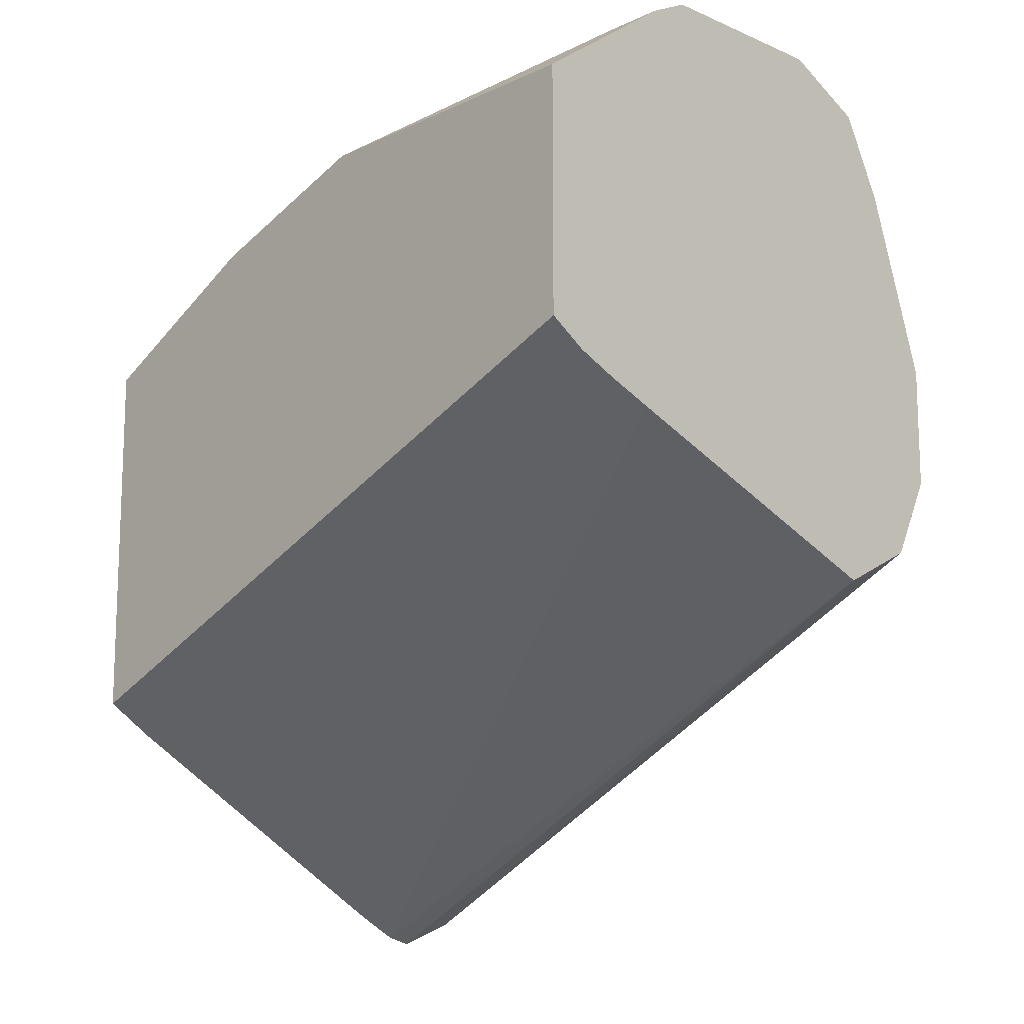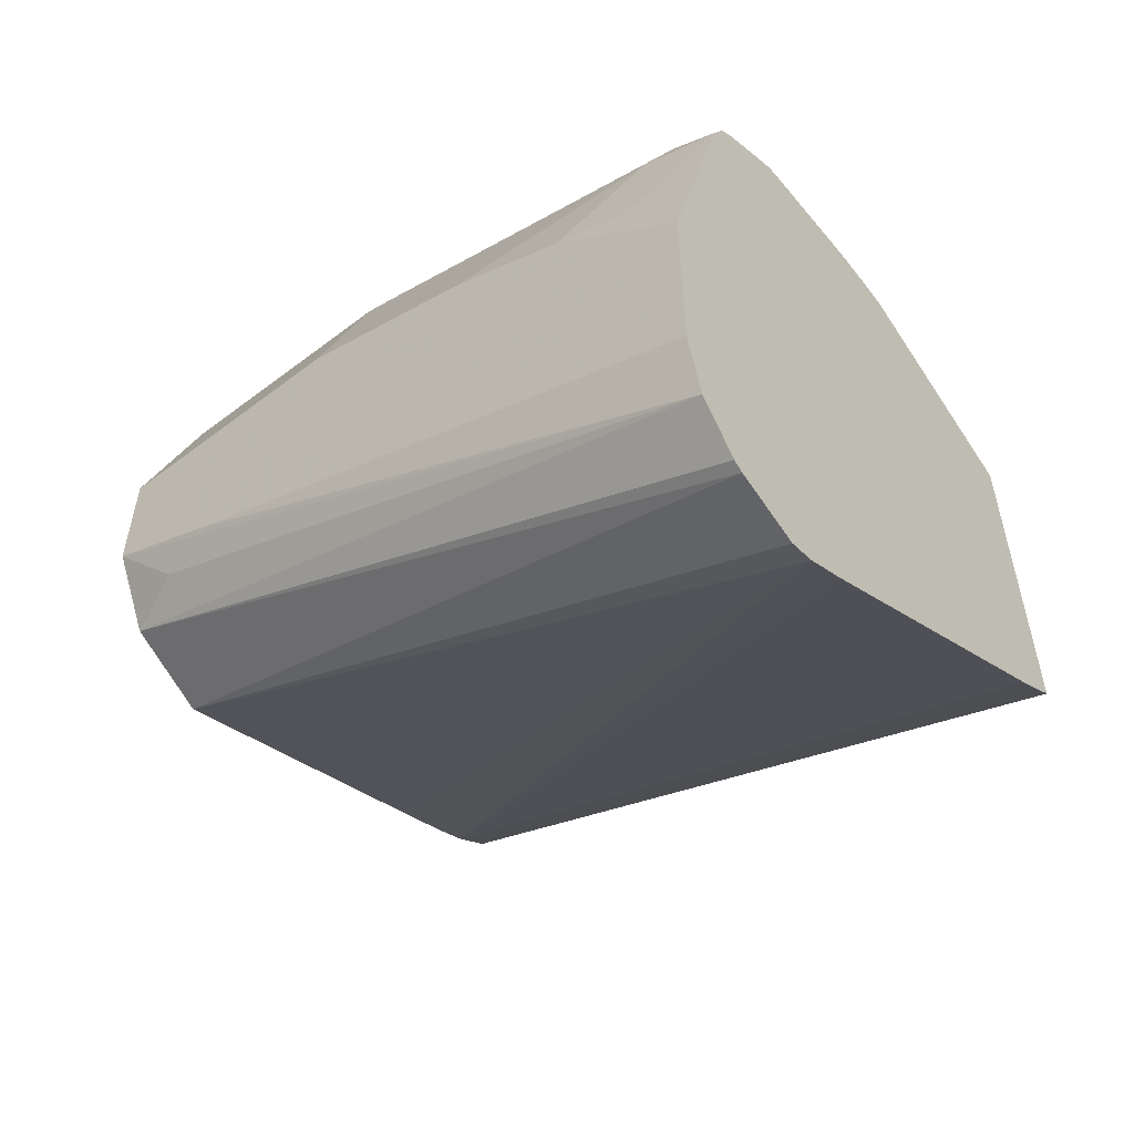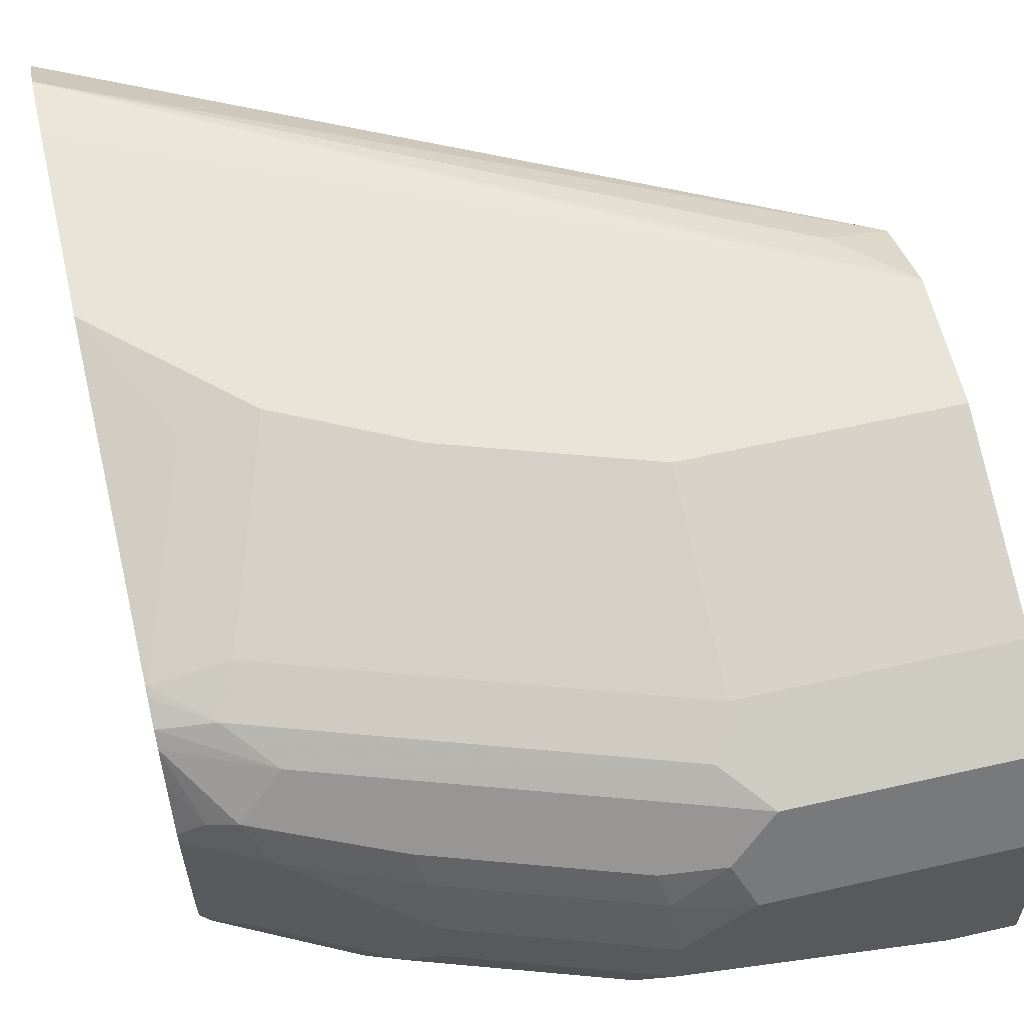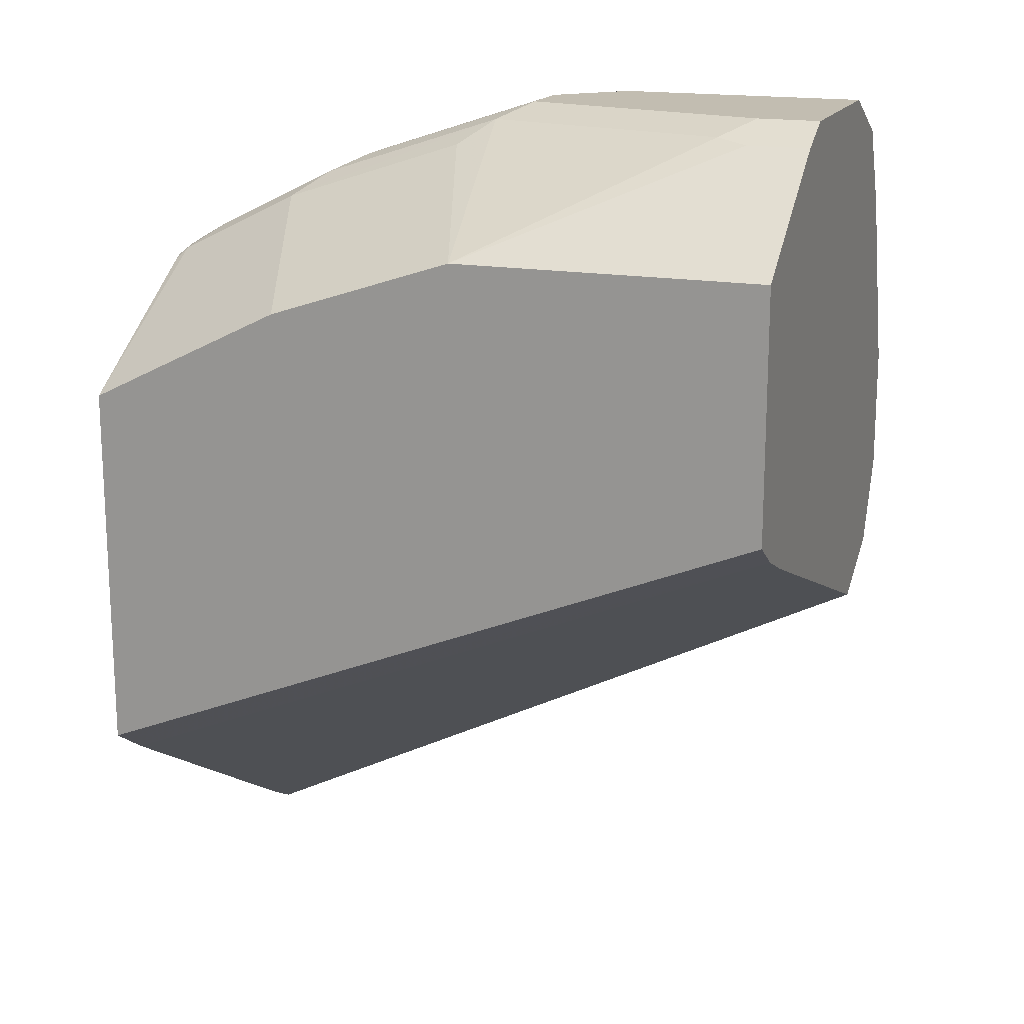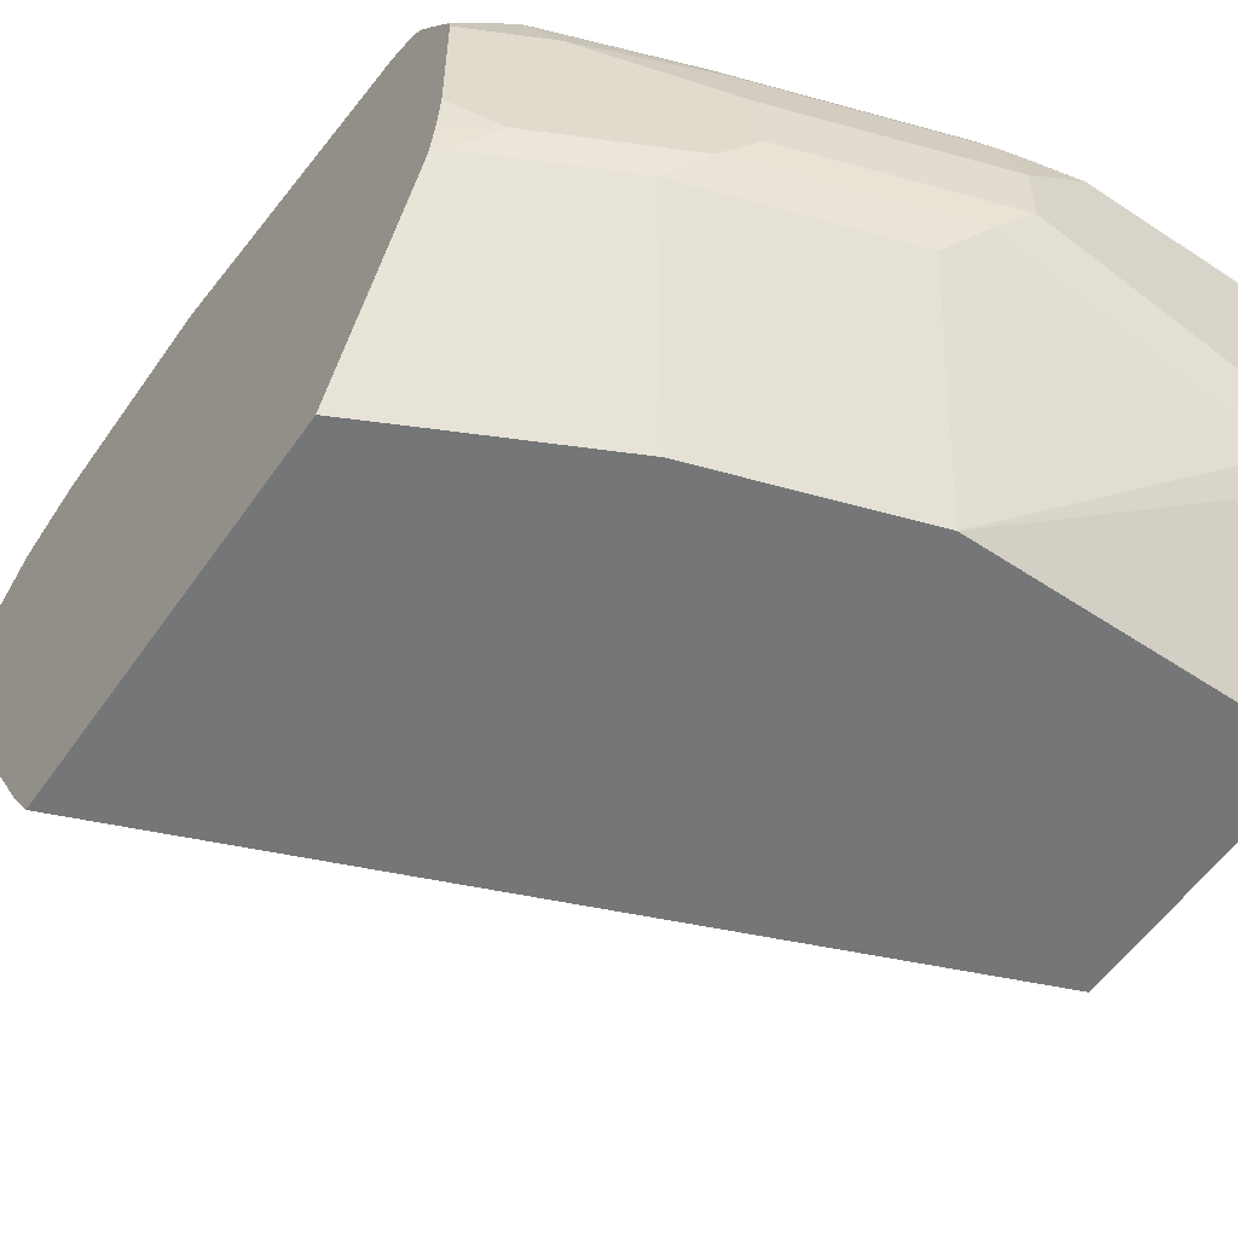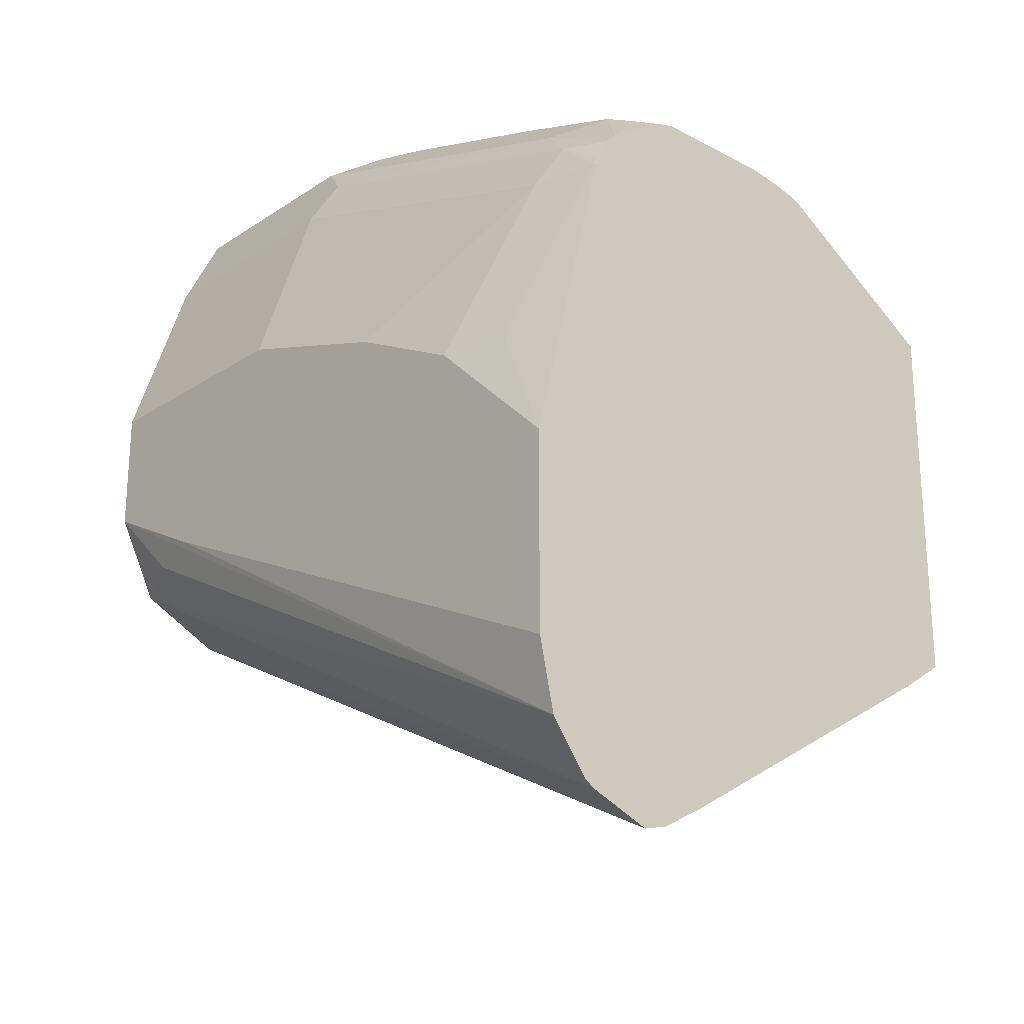
<metadata>
{"format":"obj","ext":"obj","renderer":"f3d","projection":"perspective","resolution":1024,"background":"white","views":[{"elev":-13.4,"azim":46.2,"up":"+Z"},{"elev":-55.1,"azim":-141.2,"up":"+Z"},{"elev":59.9,"azim":-13.1,"up":"+Y"},{"elev":17.0,"azim":19.7,"up":"+Z"},{"elev":-56.8,"azim":-34.6,"up":"+Y"},{"elev":-22.9,"azim":-132.0,"up":"+Z"}]}
</metadata>
<code>
v -0.000138 0.4859 0.8598
v -0.1496 0.4859 0.8598
v -0.000138 0.3738 0.8598
v -0.000138 0.5358 0.8348
v -0.1371 0.5358 0.8348
v -0.162 0.5109 0.8473
v -0.1916 0.4859 0.8504
v -0.1869 0.4486 0.8598
v -0.03739 0.3738 0.8598
v -0.000138 0.3489 0.8473
v -0.000138 0.5606 0.7853
v -0.1496 0.5607 0.785
v -0.162 0.5482 0.8099
v -0.3613 0.5358 0.7601
v -0.1963 0.5046 0.8411
v -0.3037 0.4859 0.813
v -0.1869 0.4112 0.8598
v -0.299 0.4486 0.8224
v -0.05608 0.3551 0.8504
v -0.03739 0.3489 0.8473
v -0.000138 0.2619 0.785
v -0.000138 0.5607 0.785
v -0.1496 0.5981 0.6728
v -0.2617 0.5981 0.6355
v -0.3738 0.5607 0.7102
v -0.3863 0.5482 0.7351
v -0.417 0.542 0.7289
v -0.417 0.5349 0.736
v -0.3863 0.5109 0.7725
v -0.3084 0.5046 0.8037
v -0.3738 0.4859 0.785
v -0.2056 0.3925 0.8504
v -0.299 0.4112 0.8224
v -0.417 0.4859 0.7634
v -0.3925 0.3925 0.7757
v -0.1869 0.2619 0.785
v -0.03719 0.2619 0.785
v -0.000138 0.2619 0.6354
v -0.000138 0.5981 0.6728
v -0.3364 0.5981 0.5981
v -0.4159 0.5514 0.7102
v -0.3785 0.5888 0.5981
v -0.417 0.5491 0.7147
v -0.417 0.5182 0.7463
v -0.4018 0.5046 0.7663
v -0.417 0.4917 0.762
v -0.3177 0.3925 0.813
v -0.3364 0.3738 0.799
v -0.2243 0.3738 0.8364
v -0.417 0.4112 0.7634
v -0.417 0.3912 0.7609
v -0.4112 0.3738 0.7616
v -0.2988 0.2619 0.7477
v -0.000138 0.2842 0.6205
v -0.4168 0.2619 0.4644
v -0.000138 0.5981 0.5981
v -0.417 0.5981 0.5234
v -0.417 0.5891 0.5595
v -0.417 0.5514 0.7091
v -0.3738 0.2619 0.7103
v -0.417 0.3738 0.7573
v -0.417 0.3681 0.7544
v -0.417 0.2619 0.6887
v -0.3986 0.2619 0.6979
v -0.000138 0.3081 0.6097
v -0.417 0.2904 0.4457
v -0.417 0.4821 0.3326
v -0.417 0.5077 0.3188
v -0.417 0.2619 0.4644
v -0.000138 0.598 0.5979
v -0.07477 0.5981 0.5607
v -0.417 0.5981 0.4054
v -0.000138 0.3363 0.5981
v -0.417 0.5233 0.3148
v -0.000138 0.5233 0.5234
v -0.000138 0.5732 0.5483
v -0.03739 0.5888 0.5561
v -0.417 0.5888 0.3634
v -0.417 0.5902 0.3699
v -0.417 0.5607 0.3297
v -0.000138 0.5483 0.5358
v -0.000138 0.5731 0.5483
v -0.417 0.5665 0.3336
f 27 63 62
f 27 62 61
f 27 61 51
f 27 51 50
f 27 50 34
f 27 34 46
f 27 46 44
f 28 44 45
f 28 45 29
f 29 45 46
f 80 82 81
f 29 34 31
f 32 47 48
f 32 48 49
f 27 69 63
f 32 49 36
f 27 44 28
f 29 46 34
f 27 57 72
f 27 67 66
f 33 35 47
f 24 40 25
f 25 41 26
f 25 40 42
f 25 42 41
f 26 41 43
f 26 43 27
f 27 43 59
f 27 59 58
f 27 58 57
f 27 72 79
f 27 79 78
f 27 78 83
f 27 83 80
f 27 80 74
f 27 74 68
f 27 68 67
f 27 66 69
f 34 50 35
f 54 66 67
f 35 50 51
f 55 69 66
f 56 70 71
f 65 68 73
f 68 74 75
f 68 75 73
f 70 76 77
f 70 77 78
f 70 78 71
f 71 78 79
f 71 79 72
f 74 80 75
f 75 80 81
f 76 82 80
f 76 80 83
f 76 83 78
f 76 78 77
f 23 40 24
f 54 68 65
f 35 48 47
f 54 67 68
f 52 64 60
f 35 51 52
f 35 52 48
f 36 49 48
f 36 48 53
f 38 55 54
f 40 57 42
f 41 42 58
f 41 58 59
f 41 59 43
f 42 57 58
f 44 46 45
f 48 52 60
f 48 60 53
f 51 61 52
f 52 61 62
f 52 62 63
f 52 63 64
f 54 55 66
f 23 57 40
f 12 39 23
f 23 71 72
f 1 5 2
f 2 5 6
f 2 6 7
f 2 7 8
f 3 9 20
f 3 20 10
f 4 11 5
f 1 4 5
f 5 11 12
f 5 13 14
f 5 14 6
f 6 14 15
f 6 15 7
f 7 15 16
f 7 16 8
f 8 16 18
f 5 12 13
f 1 11 4
f 1 39 22
f 1 56 39
f 23 72 57
f 1 2 8
f 1 8 17
f 1 17 9
f 1 9 3
f 1 3 10
f 1 10 21
f 1 21 38
f 1 38 54
f 1 54 65
f 1 65 73
f 1 73 75
f 1 75 81
f 1 81 82
f 1 82 76
f 1 76 70
f 1 70 56
f 8 18 33
f 8 33 17
f 1 22 11
f 9 32 19
f 17 47 32
f 18 31 34
f 18 34 35
f 18 35 33
f 19 32 36
f 19 36 20
f 20 36 37
f 21 36 53
f 21 53 60
f 21 60 64
f 21 64 63
f 21 63 69
f 21 69 55
f 21 55 38
f 23 39 56
f 9 17 32
f 23 56 71
f 17 33 47
f 16 31 18
f 21 37 36
f 16 29 31
f 9 19 20
f 10 20 37
f 10 37 21
f 11 22 12
f 12 22 39
f 12 23 24
f 12 25 26
f 12 26 13
f 12 24 25
f 14 26 27
f 14 27 28
f 14 28 29
f 14 29 15
f 15 29 30
f 15 30 16
f 16 30 29
f 13 26 14

</code>
